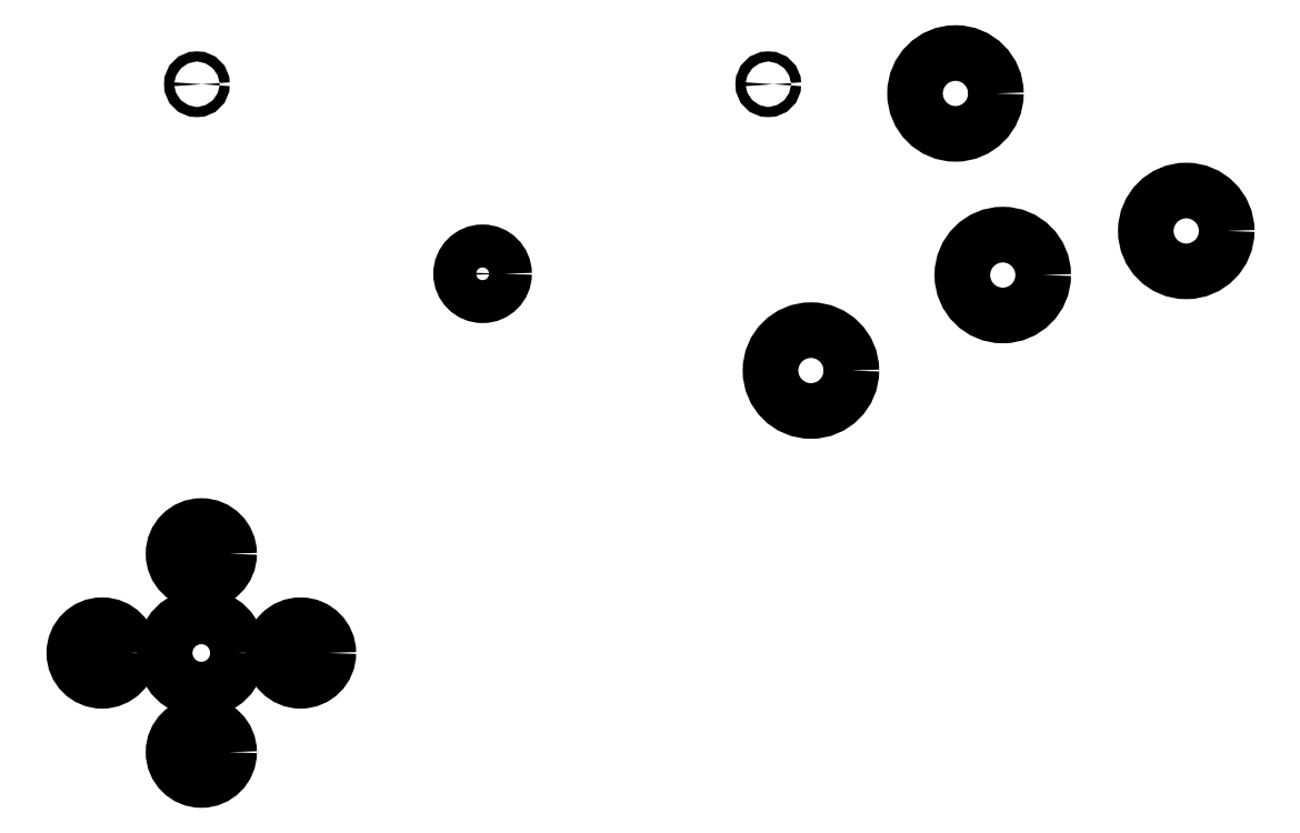
<metadata>
{"format":"dxf","ext":"dxf","renderer":"ezdxf+matplotlib","layout":"modelspace","background":"white","min_lineweight":24,"dpi":150}
</metadata>
<code>
0
SECTION
2
ENTITIES
0
CIRCLE
8
0
10
-22.25
20
-13.71
30
0
40
2.2
210
0
220
-0
230
1
0
CIRCLE
8
0
10
-30.1
20
-21.56
30
0
40
2.2
210
0
220
-0
230
1
0
CIRCLE
8
0
10
-14.4
20
-21.56
30
0
40
2.2
210
0
220
0
230
1
0
CIRCLE
8
0
10
-22.25
20
-29.41
30
0
40
2.2
210
0
220
0
230
1
0
CIRCLE
8
0
10
-22.25
20
-21.56
30
0
40
2.9
210
0
220
0
230
1
0
CIRCLE
8
0
10
25.97
20
0.7919
30
0
40
3.2
210
-0
220
0
230
1
0
CIRCLE
8
0
10
41.15
20
8.35
30
0
40
3.2
210
-0
220
0
230
1
0
CIRCLE
8
0
10
55.66
20
11.84
30
0
40
3.2
210
-0
220
0
230
1
0
CIRCLE
8
0
10
37.41
20
22.72
30
0
40
3.2
210
0
220
-0
230
1
0
CIRCLE
8
0
10
0
20
8.45
30
0
40
1.7
210
-0
220
0
230
1
0
CIRCLE
8
0
10
-22.6
20
23.45
30
0
40
0.4
210
-0
220
0
230
1
0
CIRCLE
8
0
10
22.6
20
23.45
30
0
40
0.4
210
-0
220
0
230
1
0
ENDSEC
0
EOF

</code>
